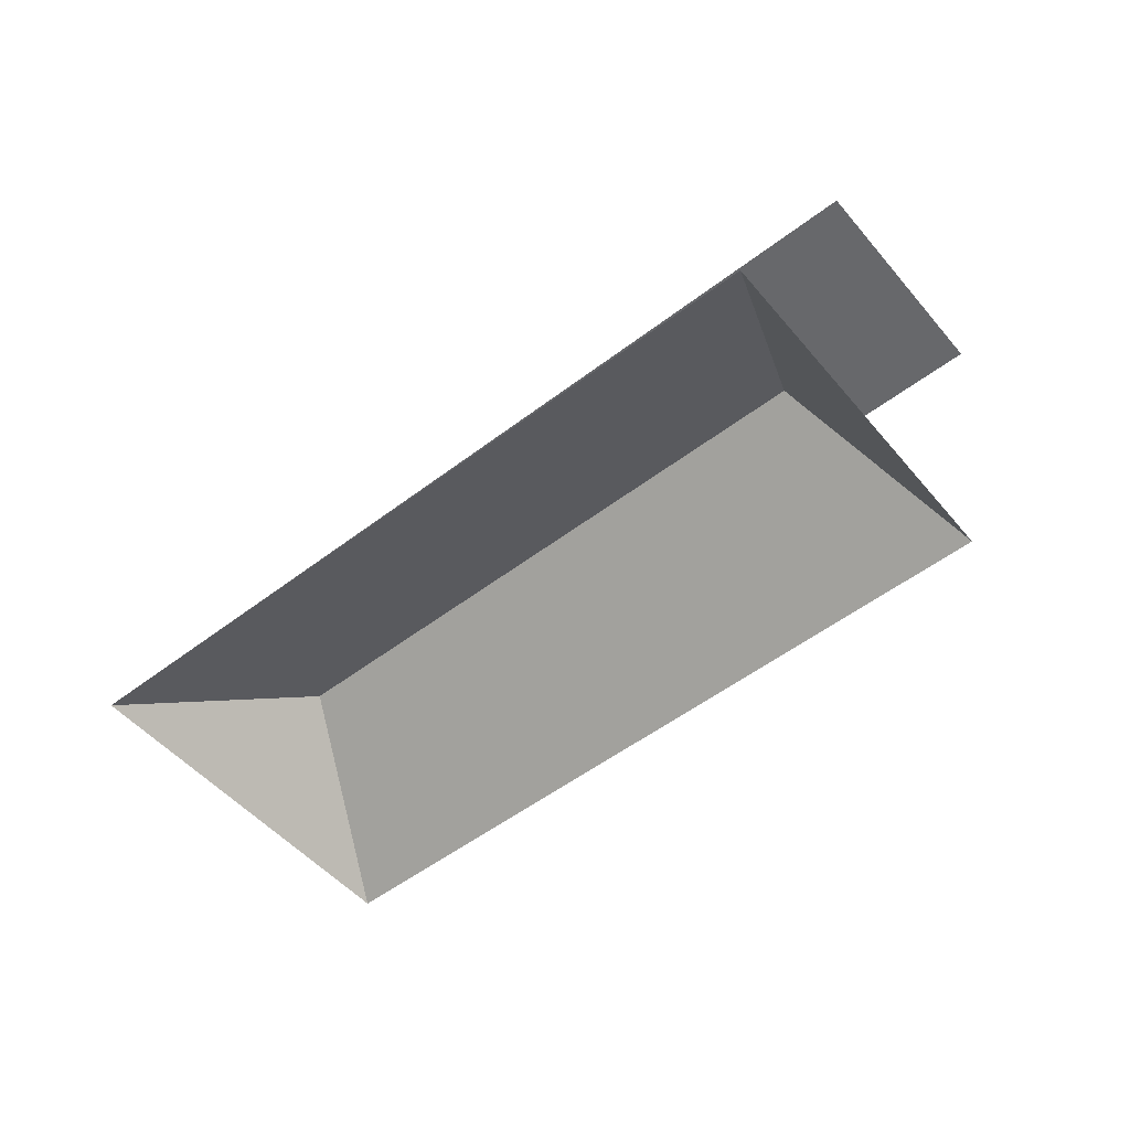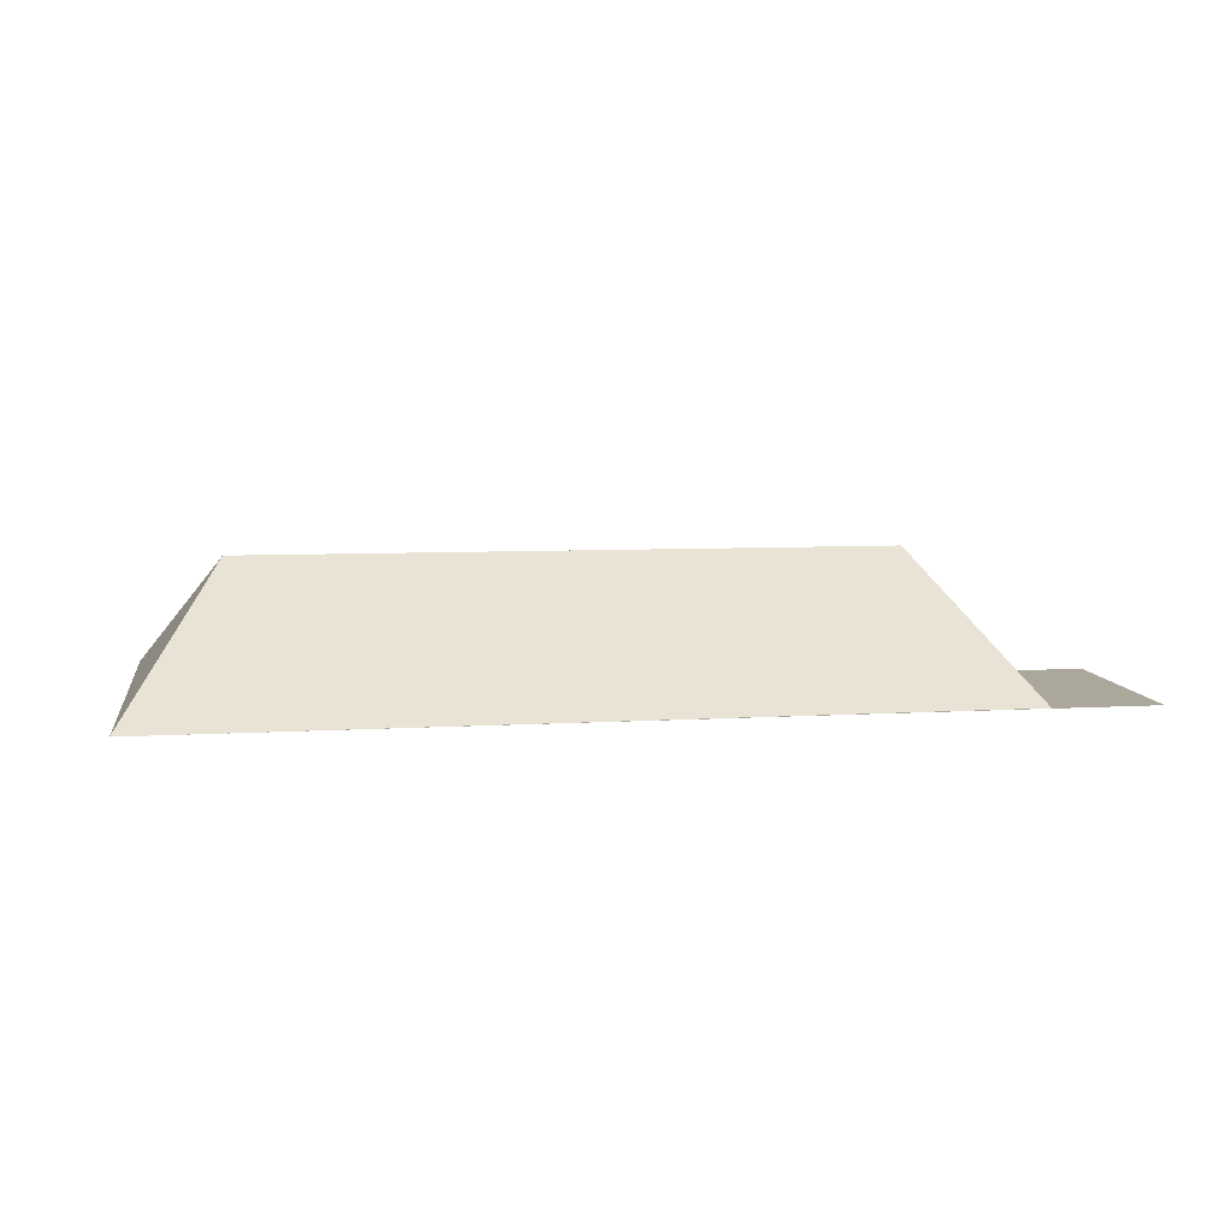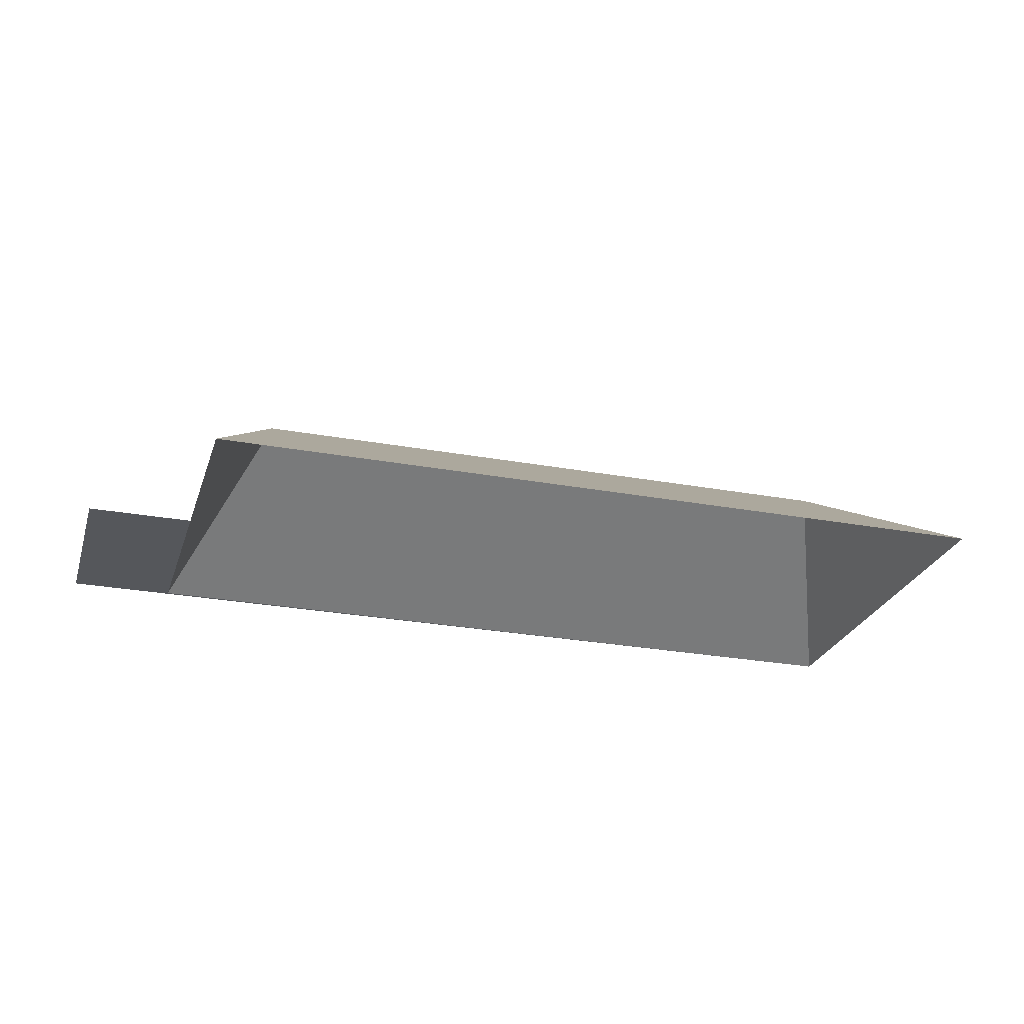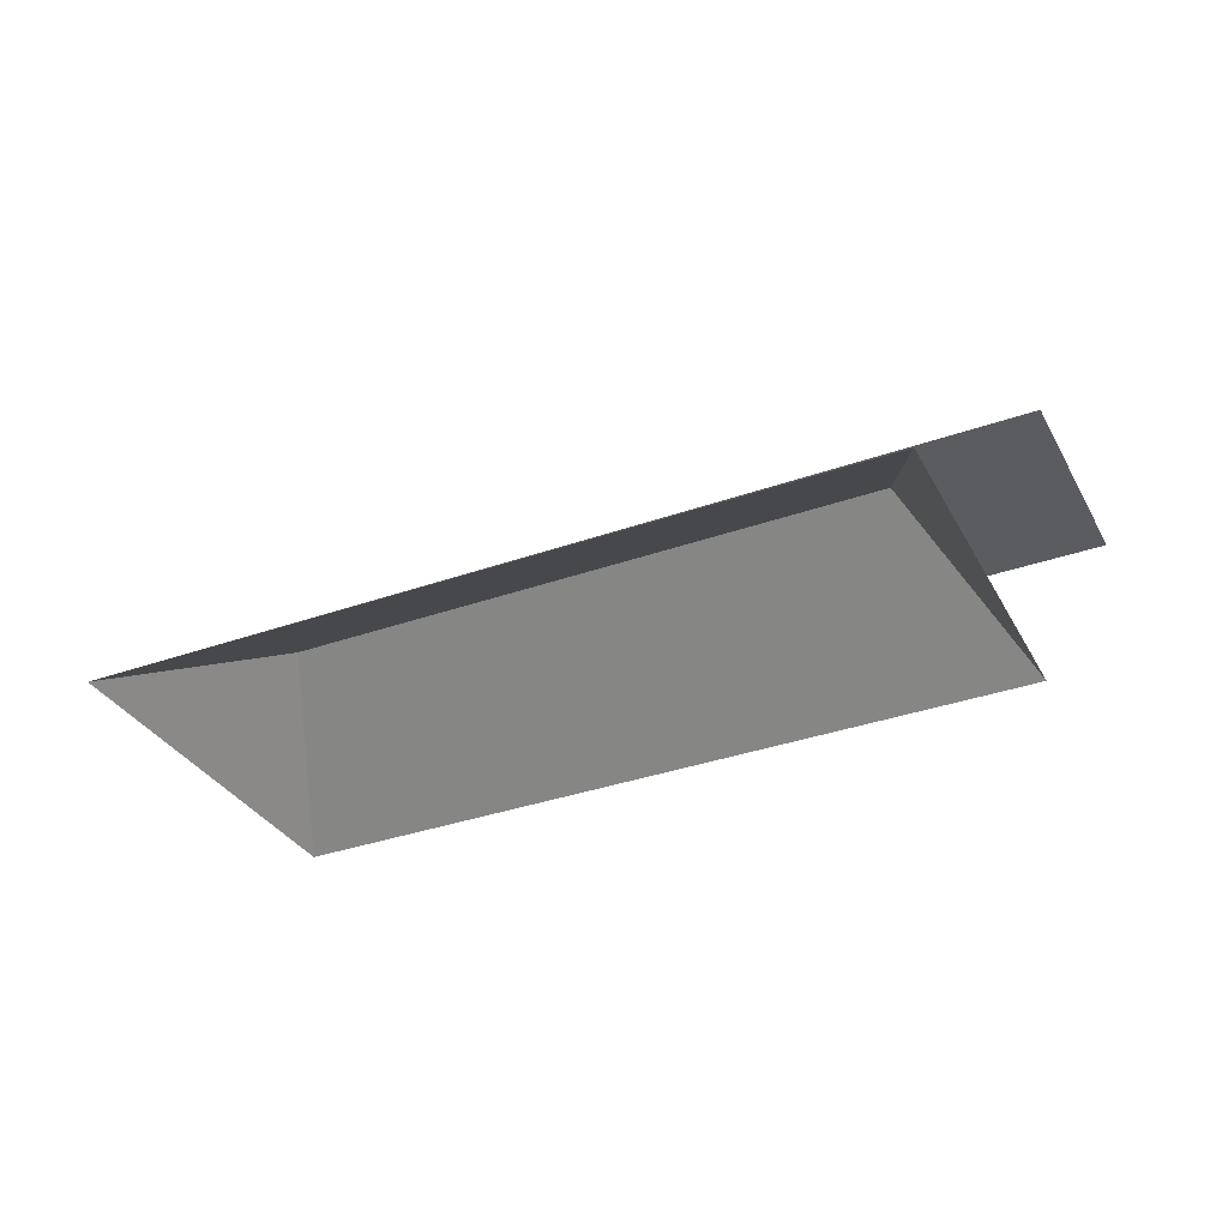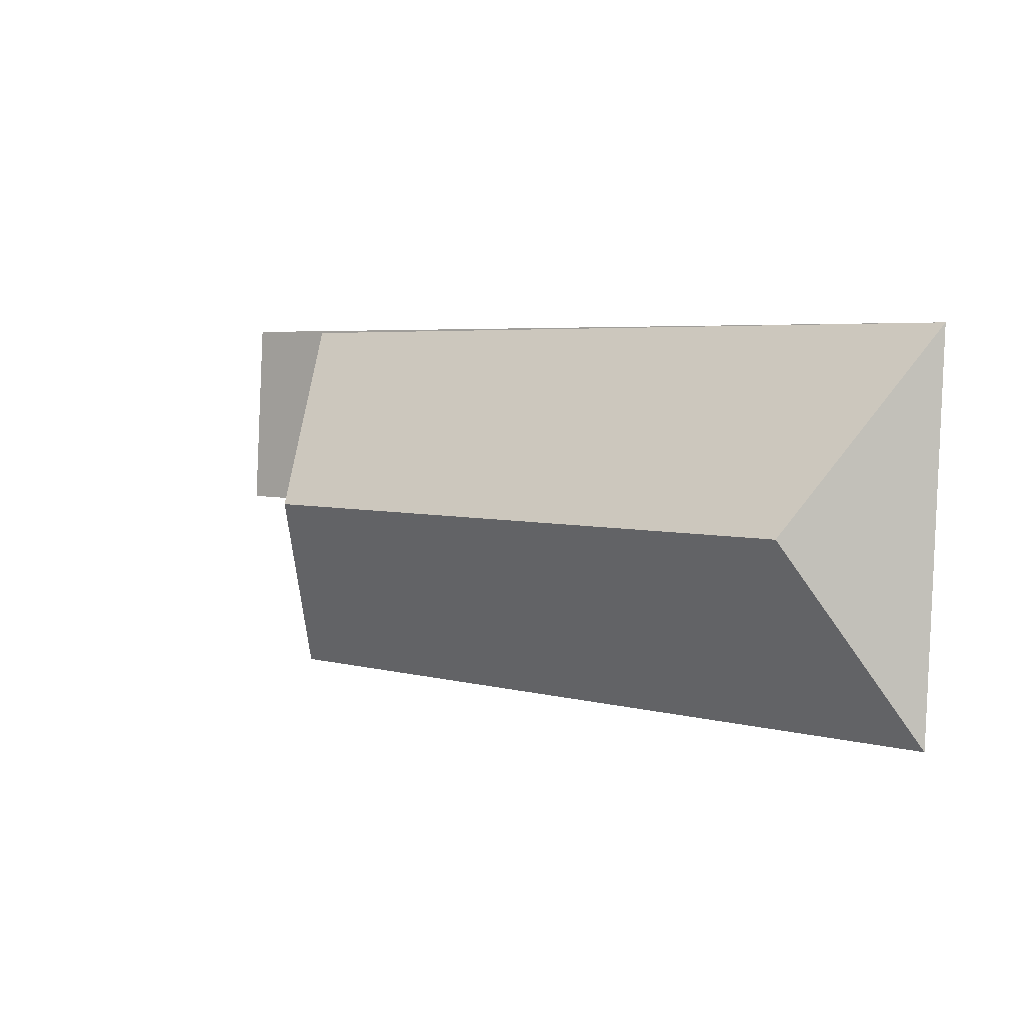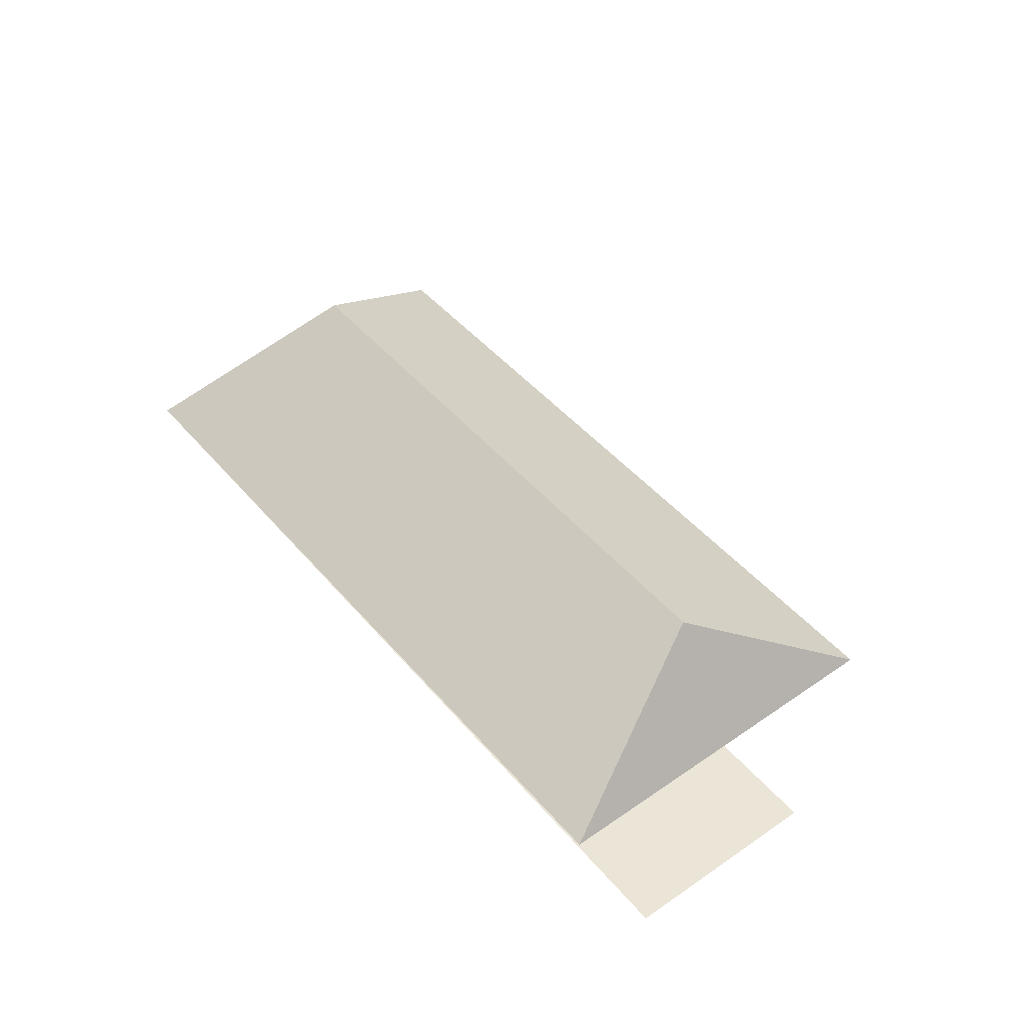
<metadata>
{"format":"obj","ext":"obj","renderer":"f3d","projection":"perspective","resolution":1024,"background":"white","views":[{"elev":-52.3,"azim":36.3,"up":"+Y"},{"elev":8.1,"azim":-12.1,"up":"+Y"},{"elev":-26.6,"azim":160.5,"up":"+Y"},{"elev":-34.1,"azim":22.6,"up":"+Y"},{"elev":-0.3,"azim":-139.5,"up":"+Z"},{"elev":45.9,"azim":49.1,"up":"+Y"}]}
</metadata>
<code>
o CG10_500_038064_0007_roof
v 534.3 75 -12.54
v 476.5 75 -17
v 25.7 75 -40.31
v 540.2 75 -123.1
v 437.7 144.1 -129.8
v 481.7 75 -126.5
v 81.67 145 -149.6
v 486.7 75 -231
v 37.81 75 -257.6
v 534.3 0 -12.54
v 25.7 0 -40.31
v 37.81 0 -257.6
v 486.7 0 -231
v 481.7 0 -126.5
v 540.2 0 -123.1
f 3 2 5 7
f 2 6 8 5
f 9 7 5 8
f 9 3 7
f 2 1 4 6
f 1 2 3

</code>
